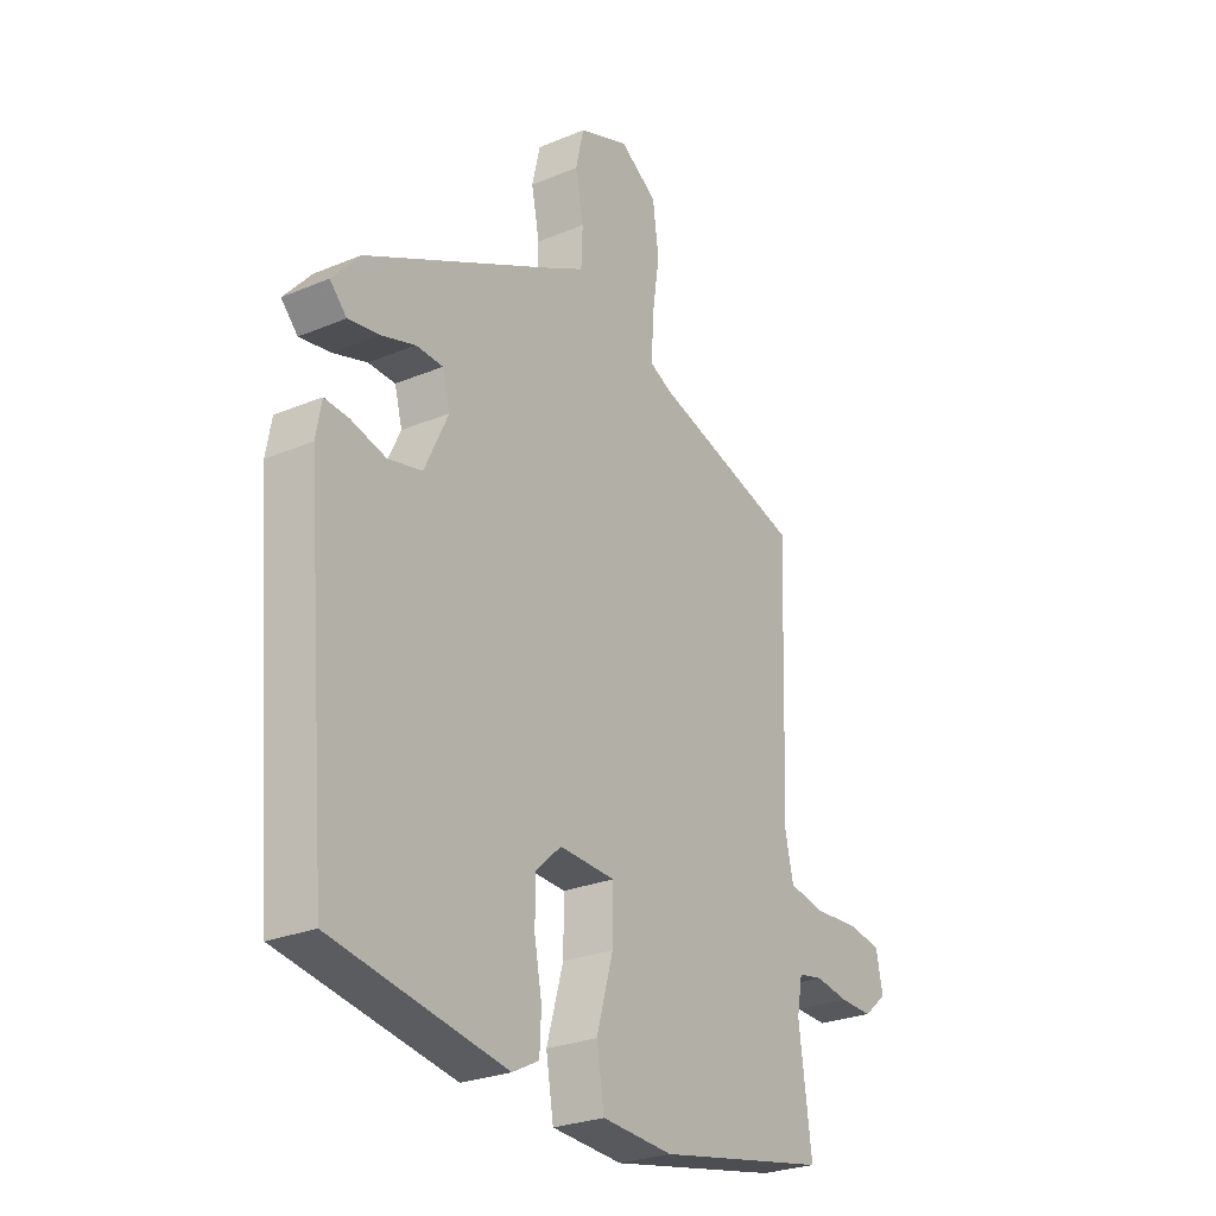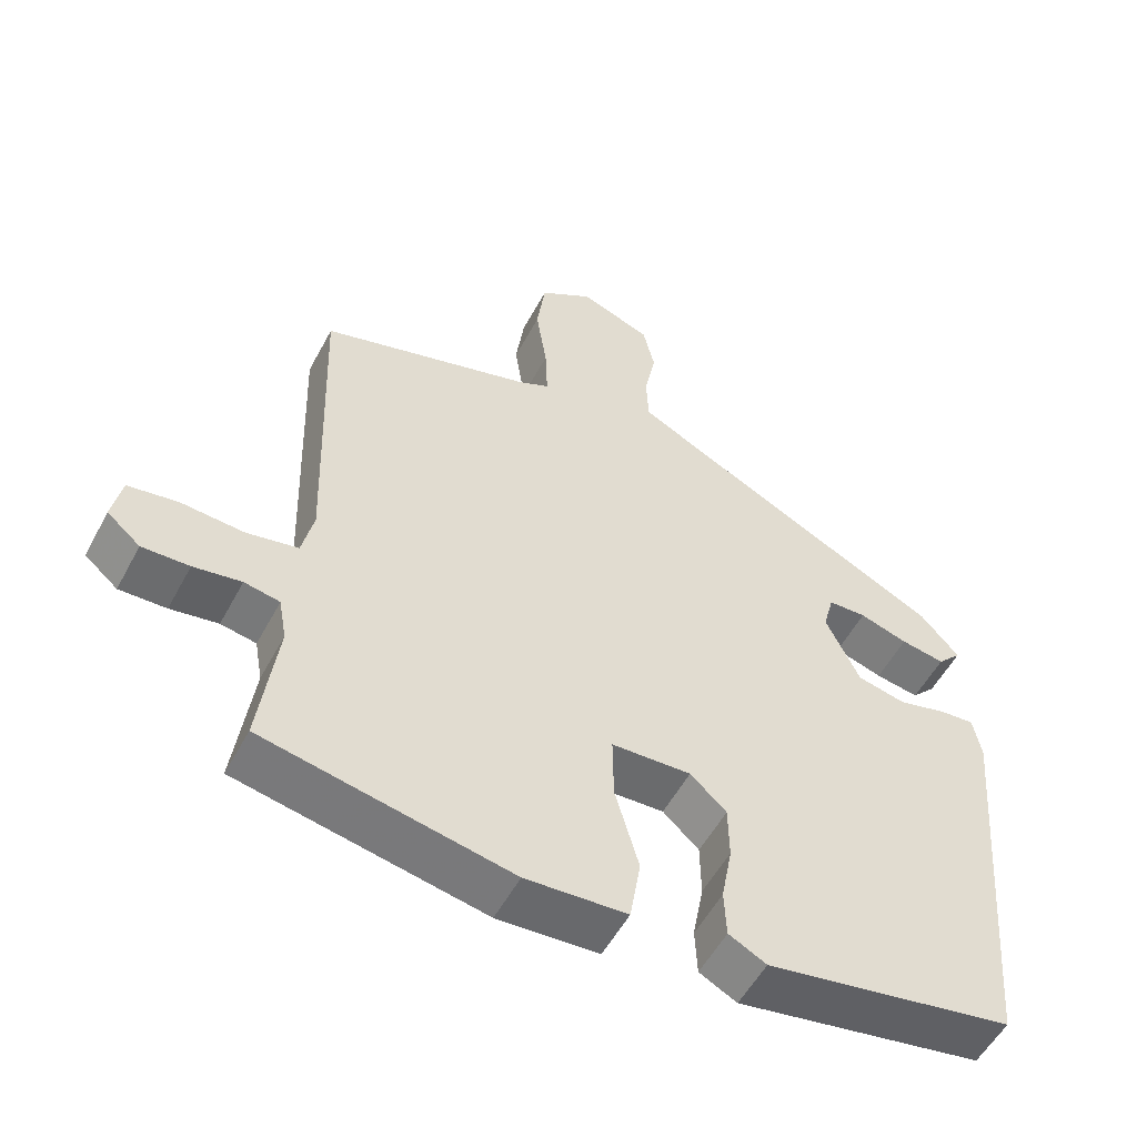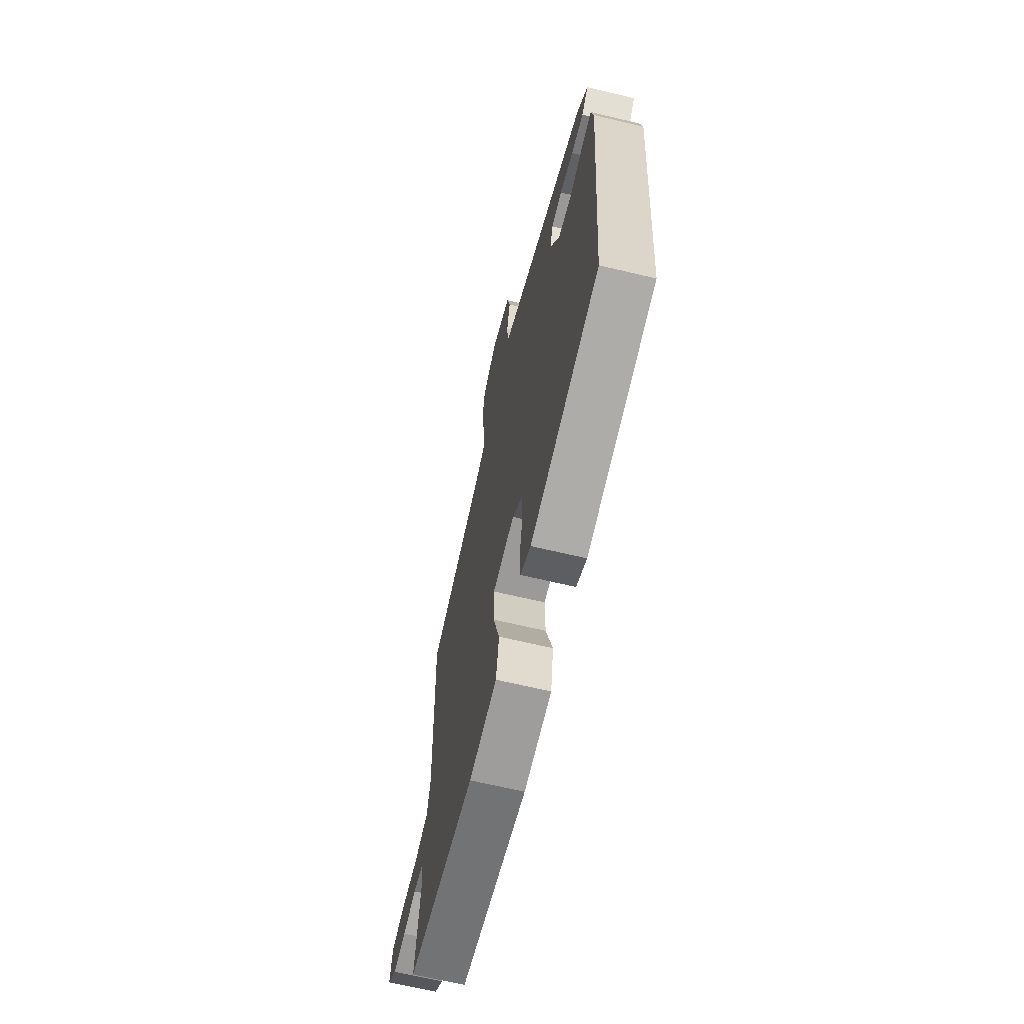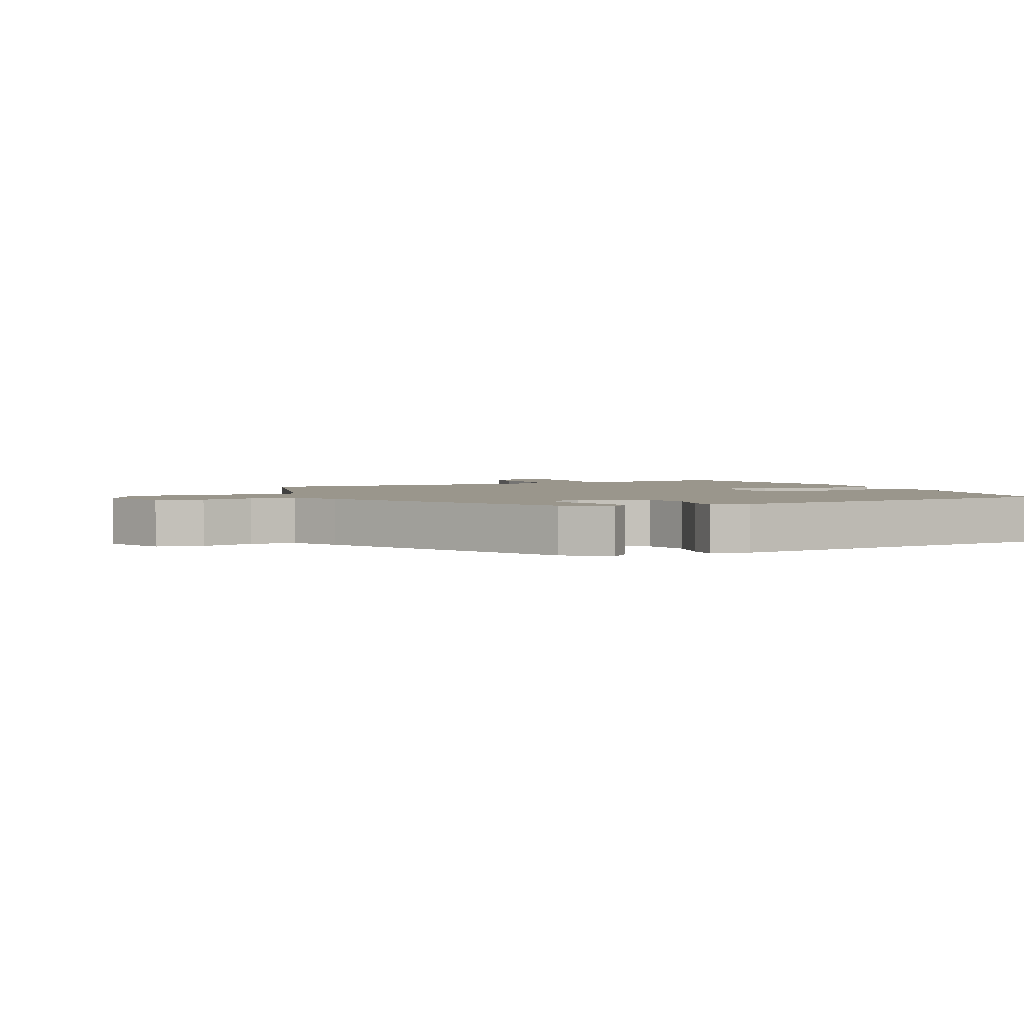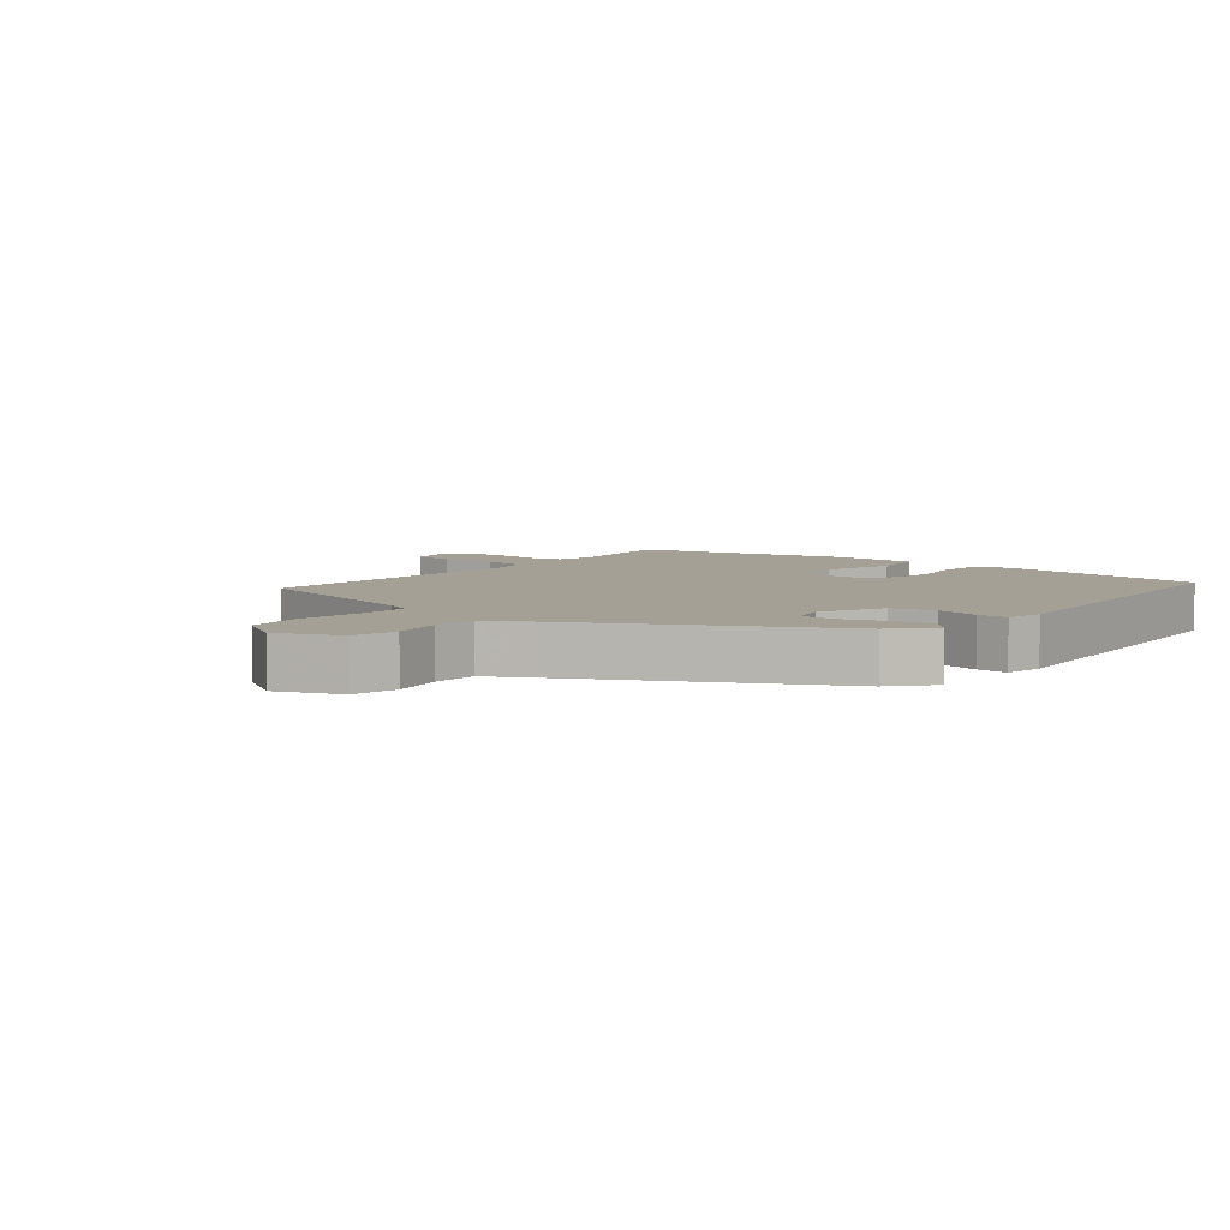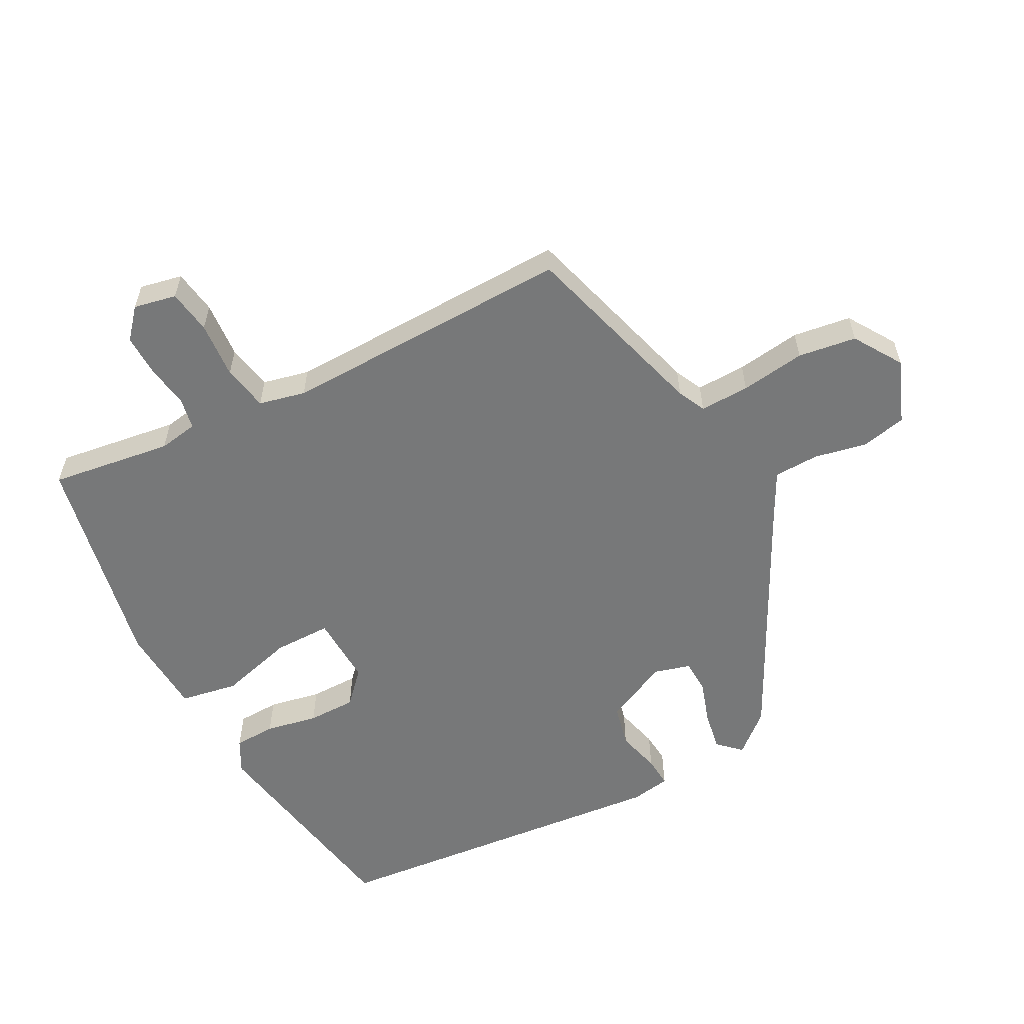
<metadata>
{"format":"obj","ext":"obj","renderer":"f3d","projection":"perspective","resolution":1024,"background":"white","views":[{"elev":-26.5,"azim":123.3,"up":"+Z"},{"elev":-54.3,"azim":-27.8,"up":"+Z"},{"elev":-66.8,"azim":76.6,"up":"+Z"},{"elev":2.5,"azim":63.9,"up":"+Y"},{"elev":5.8,"azim":38.1,"up":"+Y"},{"elev":-57.4,"azim":-62.6,"up":"+Y"}]}
</metadata>
<code>
v -0.527 0.07 -0.471
v -0.502 0.07 -0.282
v -0.513 0.07 -0.221
v -0.562 0.07 -0.212
v -0.628 0.07 -0.223
v -0.693 0.07 -0.225
v -0.739 0.07 -0.186
v -0.726 0.07 -0.12
v -0.658 0.07 -0.109
v -0.57 0.07 -0.115
v -0.499 0.07 -0.101
v -0.483 0.07 -0.029
v -0.498 0.07 0.421
v -0.204 0.07 0.508
v -0.161 0.07 0.529
v -0.164 0.07 0.606
v -0.179 0.07 0.706
v -0.167 0.07 0.796
v -0.093 0.07 0.844
v 0.006 0.07 0.806
v 0.022 0.07 0.736
v 0.006 0.07 0.655
v 0.009 0.07 0.585
v 0.082 0.07 0.547
v 0.458 0.07 0.358
v 0.512 0.07 0.297
v 0.479 0.07 0.262
v 0.418 0.07 0.272
v 0.351 0.07 0.293
v 0.298 0.07 0.291
v 0.283 0.07 0.235
v 0.33 0.07 0.136
v 0.397 0.07 0.121
v 0.465 0.07 0.139
v 0.513 0.07 0.143
v 0.524 0.07 0.082
v 0.478 0.07 -0.461
v 0.136 0.07 -0.522
v 0.084 0.07 -0.495
v 0.081 0.07 -0.43
v 0.096 0.07 -0.349
v 0.095 0.07 -0.274
v 0.045 0.07 -0.228
v -0.065 0.07 -0.233
v -0.064 0.07 -0.322
v -0.031 0.07 -0.438
v -0.046 0.07 -0.528
v -0.186 0.07 -0.537
v -0.527 0 -0.471
v -0.502 0 -0.282
v -0.513 0 -0.221
v -0.562 0 -0.212
v -0.628 0 -0.223
v -0.693 0 -0.225
v -0.739 0 -0.186
v -0.726 0 -0.12
v -0.658 0 -0.109
v -0.57 0 -0.115
v -0.499 0 -0.101
v -0.483 0 -0.029
v -0.498 0 0.421
v -0.204 0 0.508
v -0.161 0 0.529
v -0.164 0 0.606
v -0.179 0 0.706
v -0.167 0 0.796
v -0.093 0 0.844
v 0.006 0 0.806
v 0.022 0 0.736
v 0.006 0 0.655
v 0.009 0 0.585
v 0.082 0 0.547
v 0.458 0 0.358
v 0.512 0 0.297
v 0.479 0 0.262
v 0.418 0 0.272
v 0.351 0 0.293
v 0.298 0 0.291
v 0.283 0 0.235
v 0.33 0 0.136
v 0.397 0 0.121
v 0.465 0 0.139
v 0.513 0 0.143
v 0.524 0 0.082
v 0.478 0 -0.461
v 0.136 0 -0.522
v 0.084 0 -0.495
v 0.081 0 -0.43
v 0.096 0 -0.349
v 0.095 0 -0.274
v 0.045 0 -0.228
v -0.065 0 -0.233
v -0.064 0 -0.322
v -0.031 0 -0.438
v -0.046 0 -0.528
v -0.186 0 -0.537
f 45 46 47 48
f 44 45 48 1
f 38 39 40 41
f 38 41 42
f 37 38 42
f 36 37 42 43
f 33 34 35 36
f 32 33 36 43
f 26 27 28 29
f 24 25 26 29
f 23 24 29 30
f 19 20 21 22
f 19 22 23
f 16 17 18 19
f 15 16 19 23
f 14 15 23 30
f 12 13 14 30
f 7 8 9 10
f 7 10 11
f 4 5 6 7
f 4 7 11
f 3 4 11
f 2 3 11 12
f 44 1 2
f 31 32 43 44
f 30 31 44
f 2 12 30 44
f 96 95 94 93
f 49 96 93 92
f 89 88 87 86
f 90 89 86
f 90 86 85
f 91 90 85 84
f 84 83 82 81
f 91 84 81 80
f 77 76 75 74
f 77 74 73 72
f 78 77 72 71
f 70 69 68 67
f 71 70 67
f 67 66 65 64
f 71 67 64 63
f 78 71 63 62
f 78 62 61 60
f 58 57 56 55
f 59 58 55
f 55 54 53 52
f 59 55 52
f 59 52 51
f 60 59 51 50
f 50 49 92
f 92 91 80 79
f 92 79 78
f 92 78 60 50
f 1 49 50 2
f 2 50 51 3
f 3 51 52 4
f 4 52 53 5
f 5 53 54 6
f 6 54 55 7
f 7 55 56 8
f 8 56 57 9
f 9 57 58 10
f 10 58 59 11
f 11 59 60 12
f 12 60 61 13
f 13 61 62 14
f 14 62 63 15
f 15 63 64 16
f 16 64 65 17
f 17 65 66 18
f 18 66 67 19
f 19 67 68 20
f 20 68 69 21
f 21 69 70 22
f 22 70 71 23
f 23 71 72 24
f 24 72 73 25
f 25 73 74 26
f 26 74 75 27
f 27 75 76 28
f 28 76 77 29
f 29 77 78 30
f 30 78 79 31
f 31 79 80 32
f 32 80 81 33
f 33 81 82 34
f 34 82 83 35
f 35 83 84 36
f 36 84 85 37
f 37 85 86 38
f 38 86 87 39
f 39 87 88 40
f 40 88 89 41
f 41 89 90 42
f 42 90 91 43
f 43 91 92 44
f 44 92 93 45
f 45 93 94 46
f 46 94 95 47
f 47 95 96 48
f 48 96 49 1

</code>
